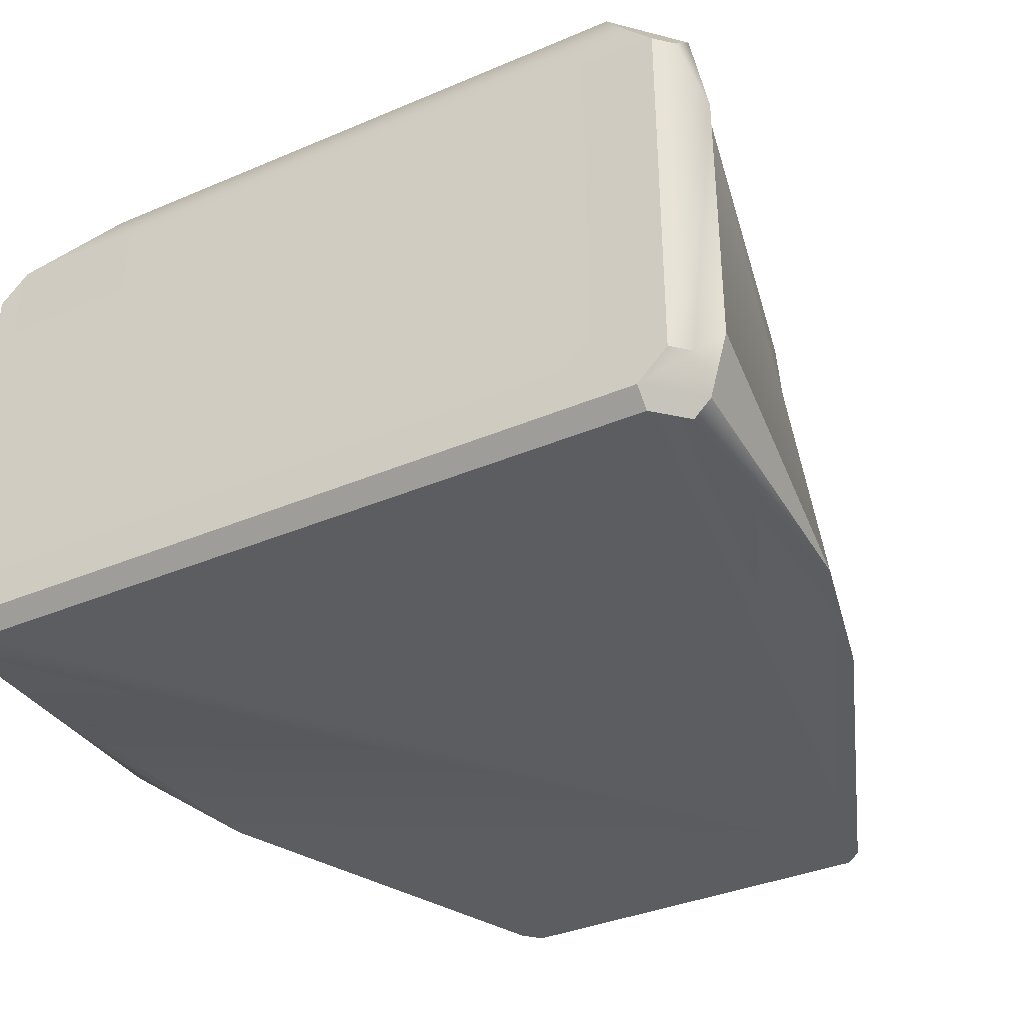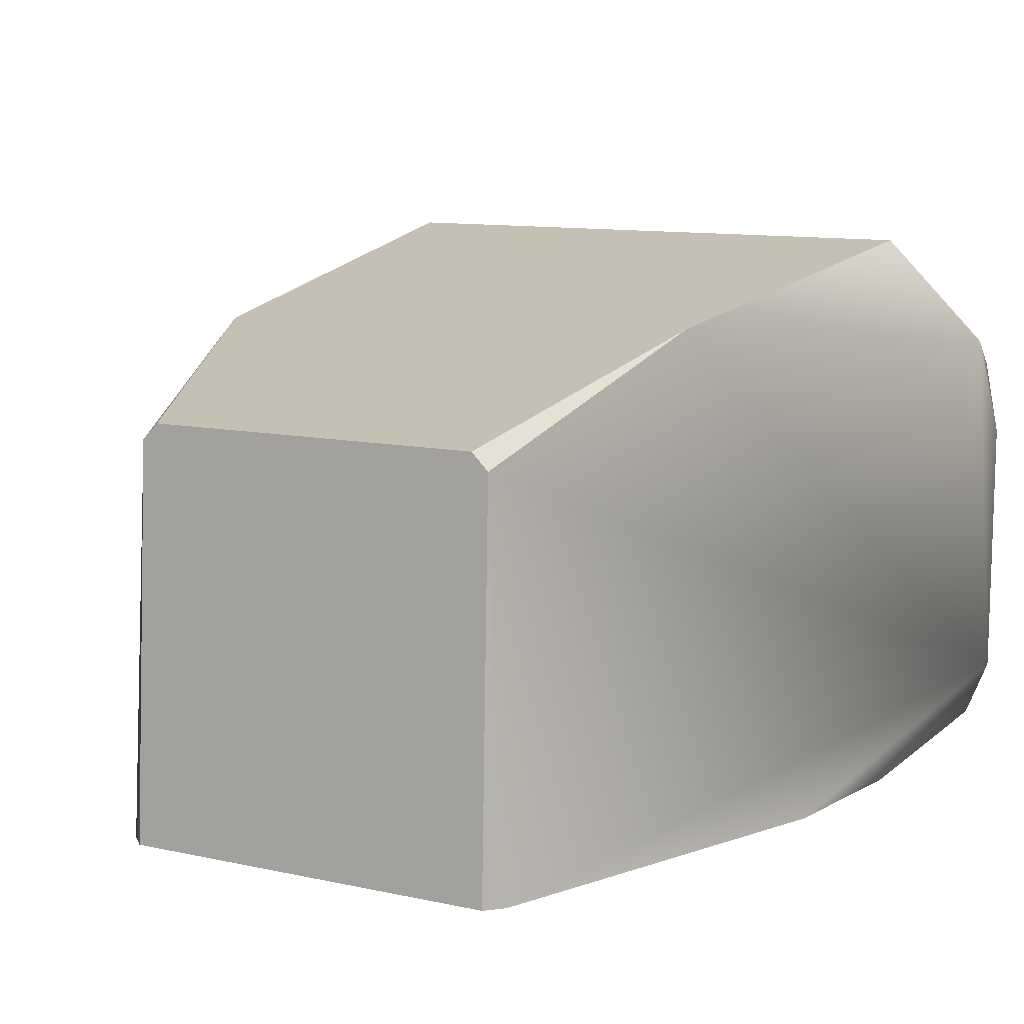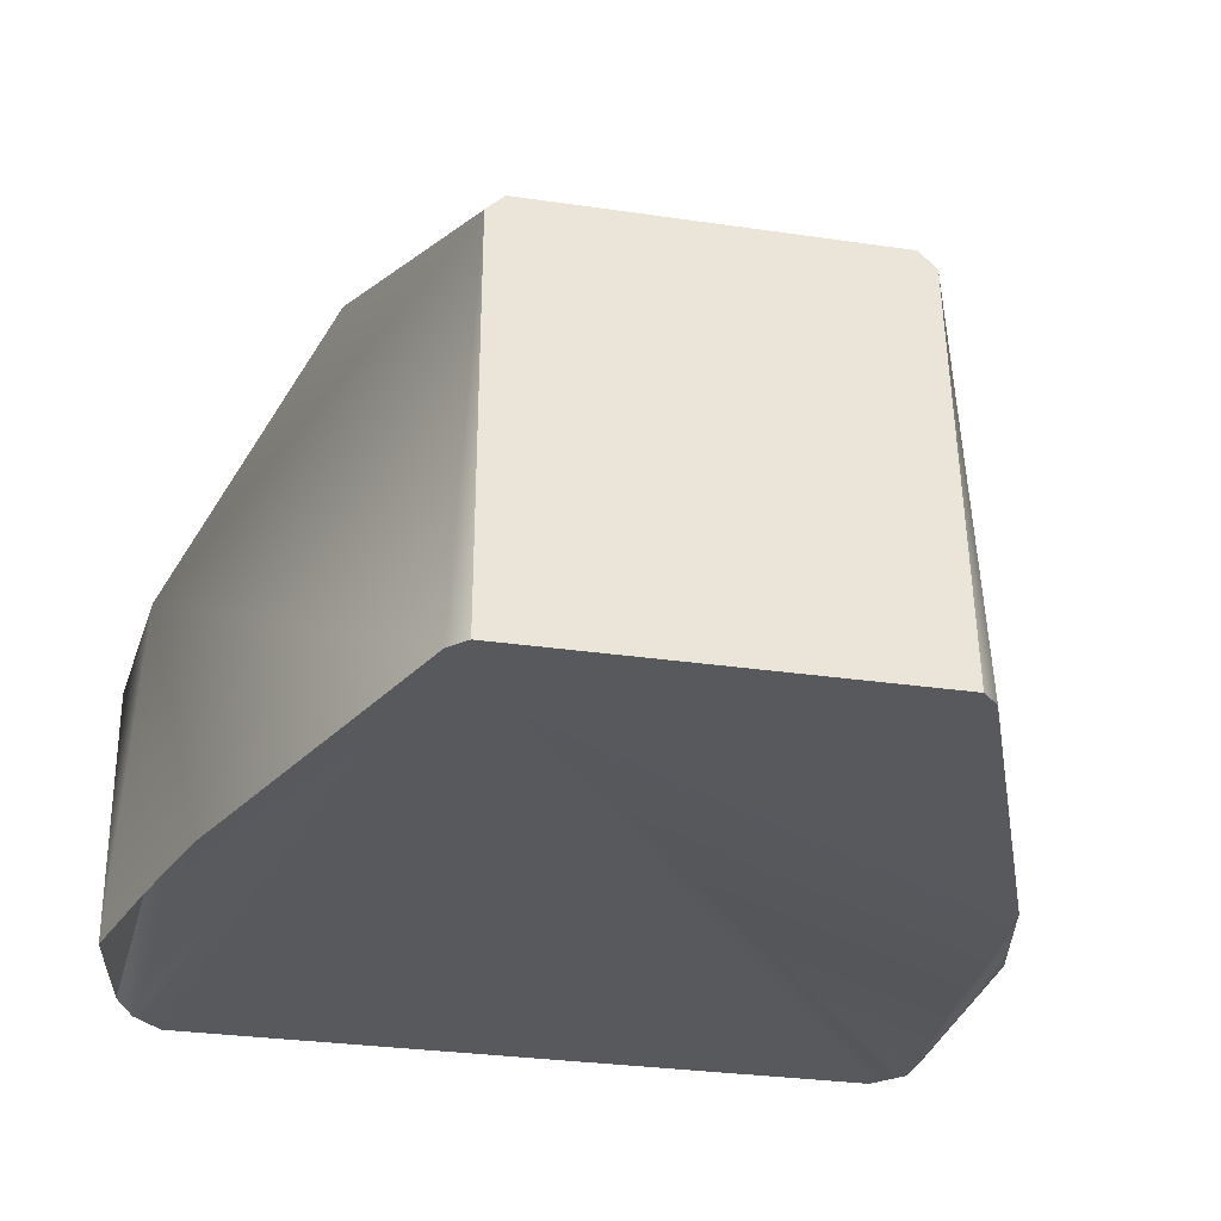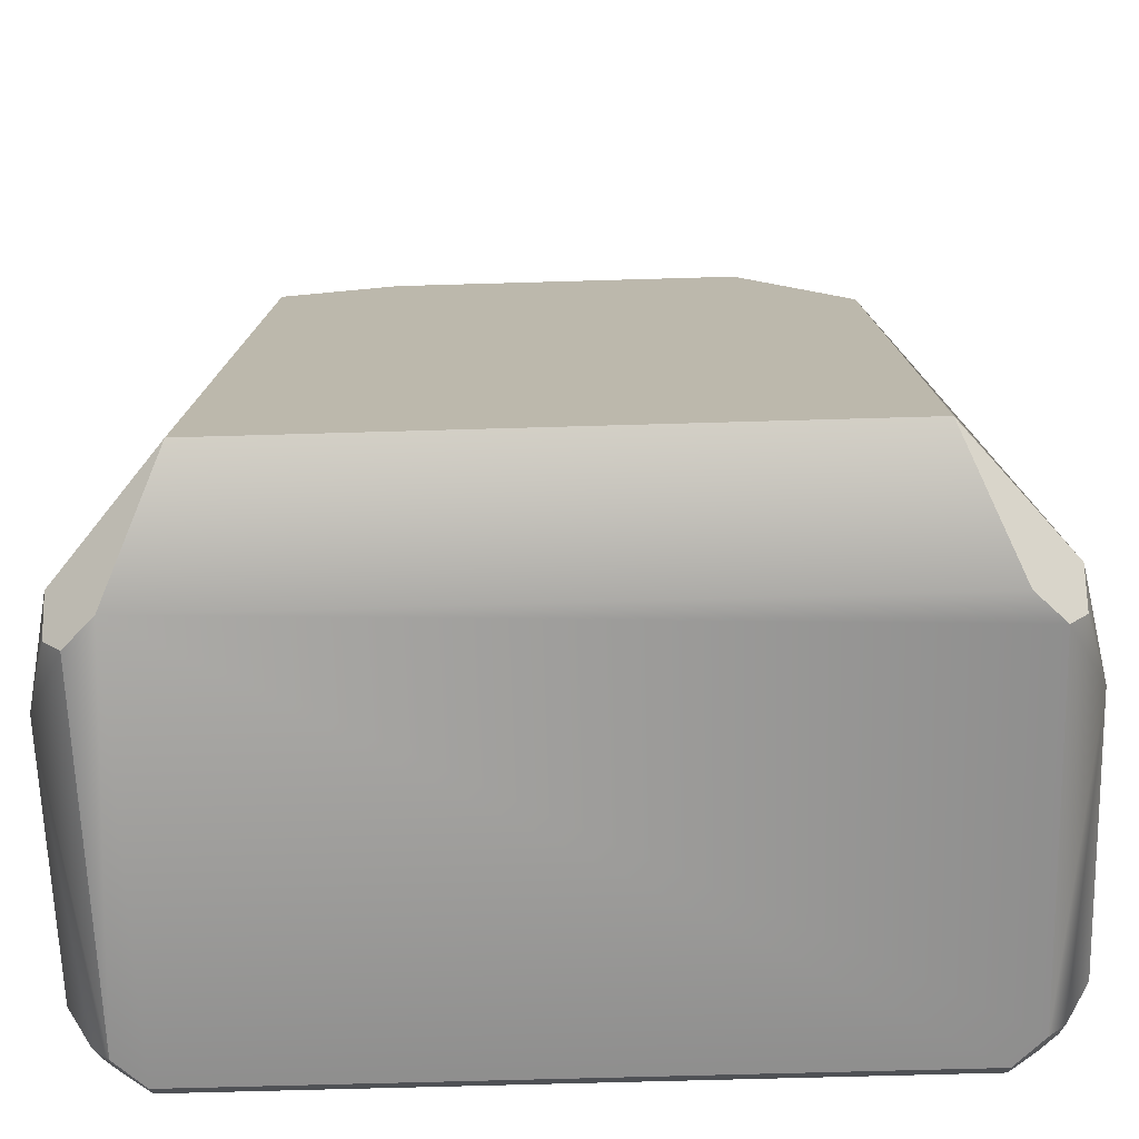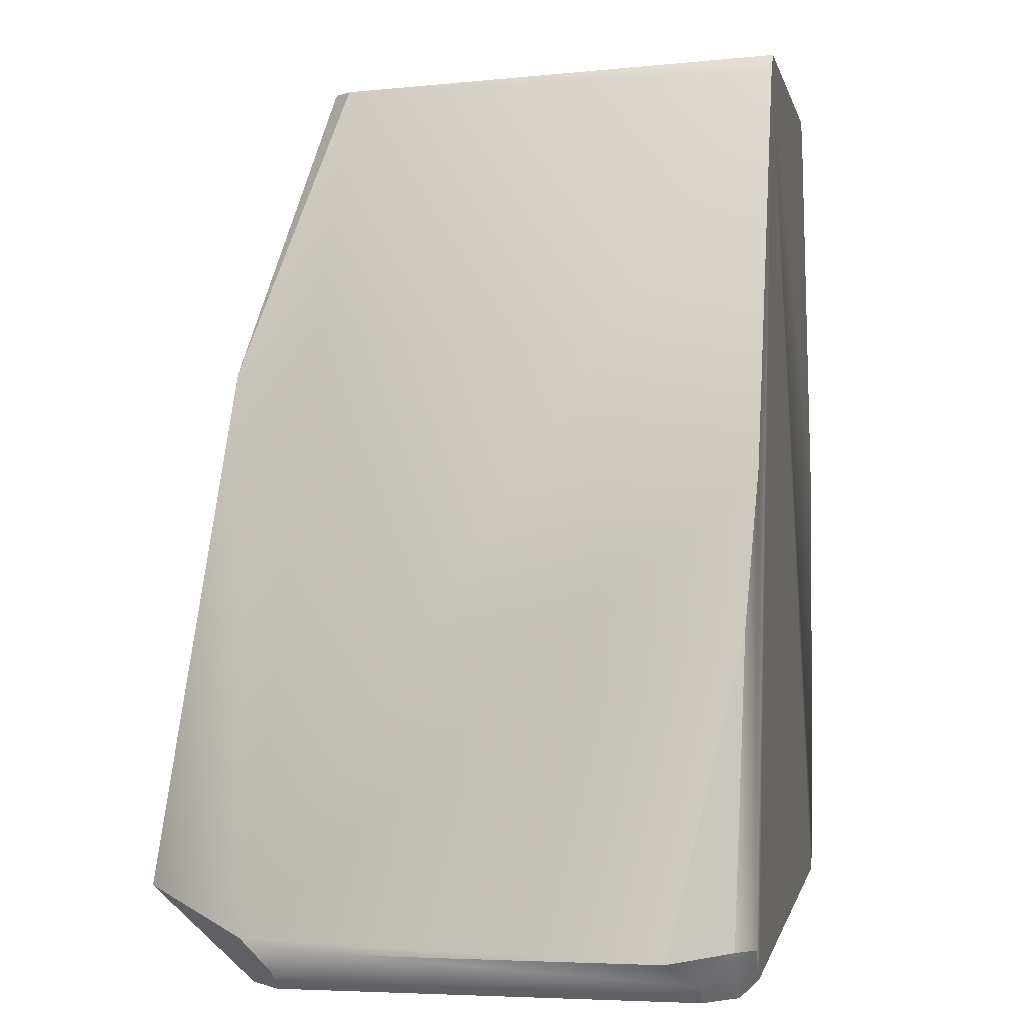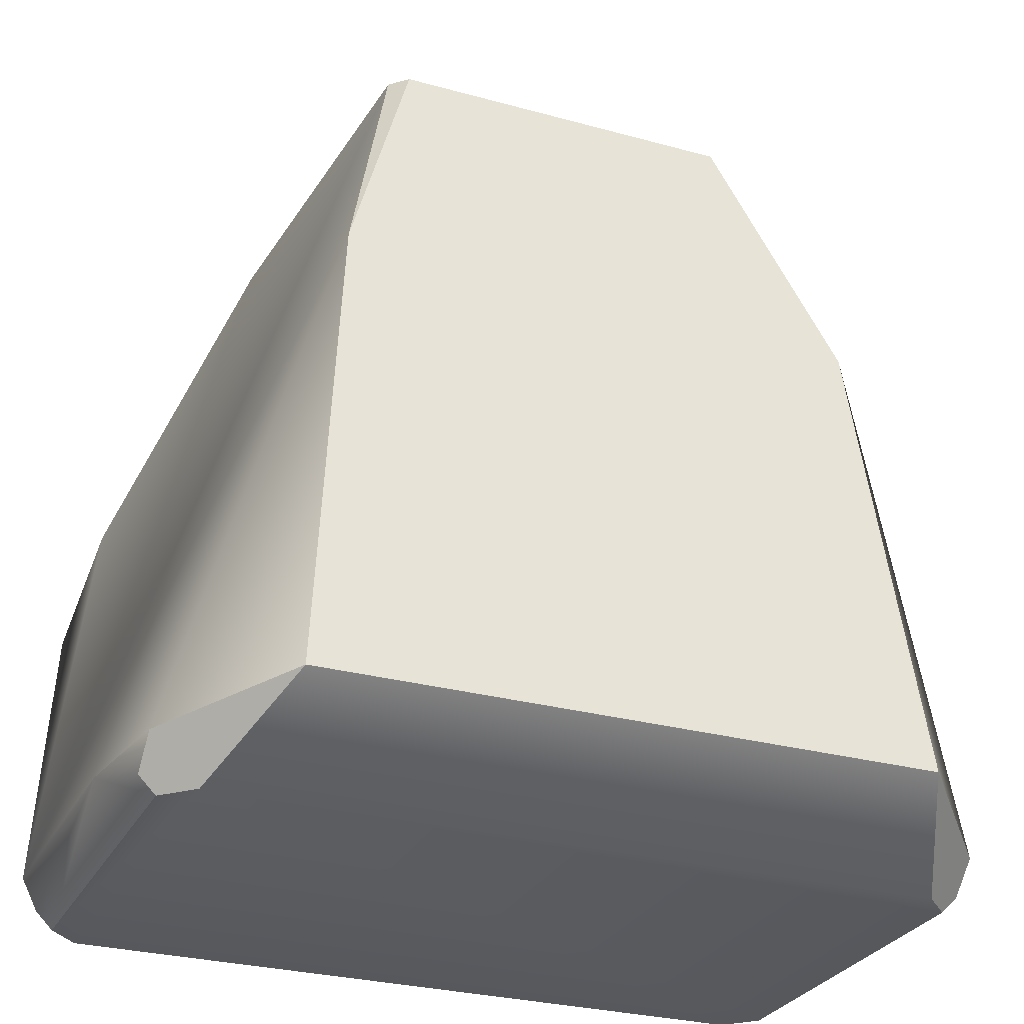
<metadata>
{"format":"obj","ext":"obj","renderer":"f3d","projection":"perspective","resolution":1024,"background":"white","views":[{"elev":-36.3,"azim":-150.9,"up":"+Y"},{"elev":11.1,"azim":28.1,"up":"+Y"},{"elev":-29.6,"azim":-12.2,"up":"+Y"},{"elev":-65.0,"azim":-178.3,"up":"+Z"},{"elev":-0.4,"azim":-79.6,"up":"+Z"},{"elev":-28.4,"azim":157.4,"up":"+Z"}]}
</metadata>
<code>
v 2.5 -0.5 3.42
v 2.42 -0.5 3.5
v 0.58 -0.5 3.5
v 0.5 -0.5 3.42
v -0.18 -0.5 -0.42
v -0.2 -0.5 1.663
v 2.928 2.17 -0.14
v 0.07172 2.17 -0.14
v 3.18 1.637 -0.5
v -0.18 1.637 -0.5
v 3.18 -0.42 -0.5
v 3.32 -0.28 -0.5
v 3.32 1.498 -0.5
v 3.18 -0.5 -0.42
v -0.18 -0.42 -0.5
v 3.2 -0.5 1.663
v 3.4 -0.42 -0.28
v 3.32 -0.5 -0.28
v 3.5 1.15 -0.32
v 3.4 1.498 -0.42
v 3.4 -0.28 -0.42
v 3.5 -0.15 -0.32
v 3.4 1.637 -0.28
v -0.32 1.498 -0.5
v -0.32 -0.28 -0.5
v -0.4 1.498 -0.42
v -0.4 1.637 -0.28
v -0.5 -0.15 -0.32
v -0.4 -0.28 -0.42
v -0.5 1.15 -0.32
v -0.32 -0.5 -0.28
v -0.4 -0.42 -0.28
v 2.4 1.42 3.4
v 2.32 1.5 3.4
v 0.6 1.42 3.4
v 0.68 1.5 3.4
v 0.2132 1.83 2.093
v 2.734 1.91 2.113
v -0.36 -0.46 1.02
v 3.36 -0.46 1.02
f 32 39 28
f 38 34 33
f 37 35 36
f 32 28 29
f 20 23 19
f 17 22 40
f 9 13 12 11 15 25 24 10
f 1 33 2
f 17 21 22
f 10 24 26 27 8
f 31 39 32
f 35 4 3
f 23 7 38
f 4 6 31 5 14 18 16 1 2 3
f 22 19 23 38 33 1 16 40
f 18 40 16
f 27 26 30
f 34 36 35 3 2 33
f 20 13 9 7 23
f 15 5 31 32 29 25
f 8 27 37
f 17 18 14 11 12 21
f 19 22 21 12 13 20
f 7 9 10 8
f 37 36 34 38 7 8
f 31 6 39
f 27 30 28 39 6 4 35 37
f 30 26 24 25 29 28
f 18 17 40
f 5 15 11 14

</code>
